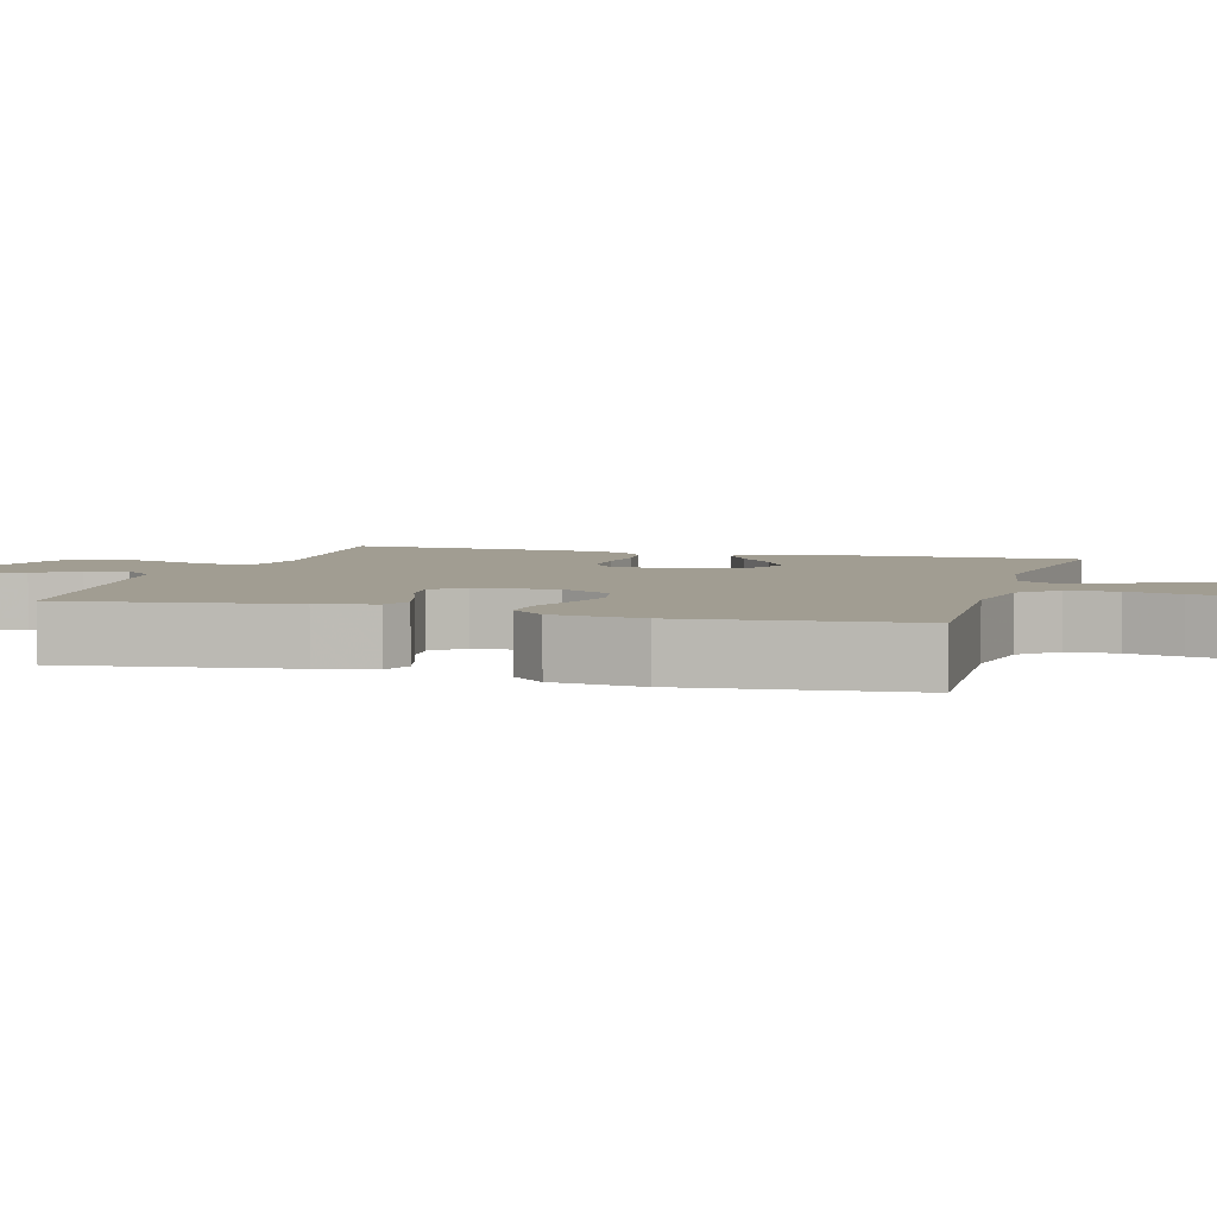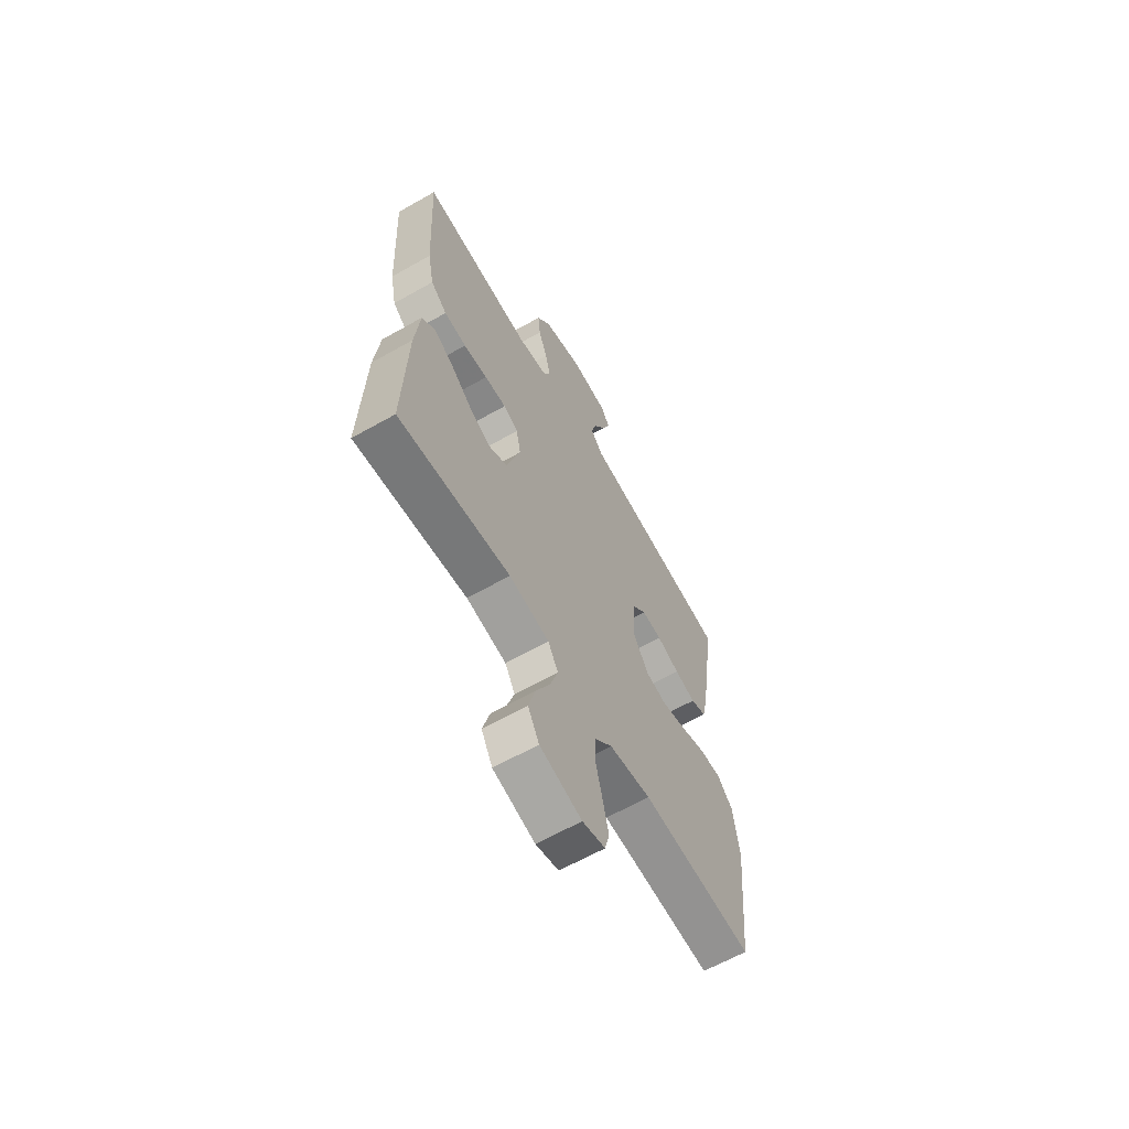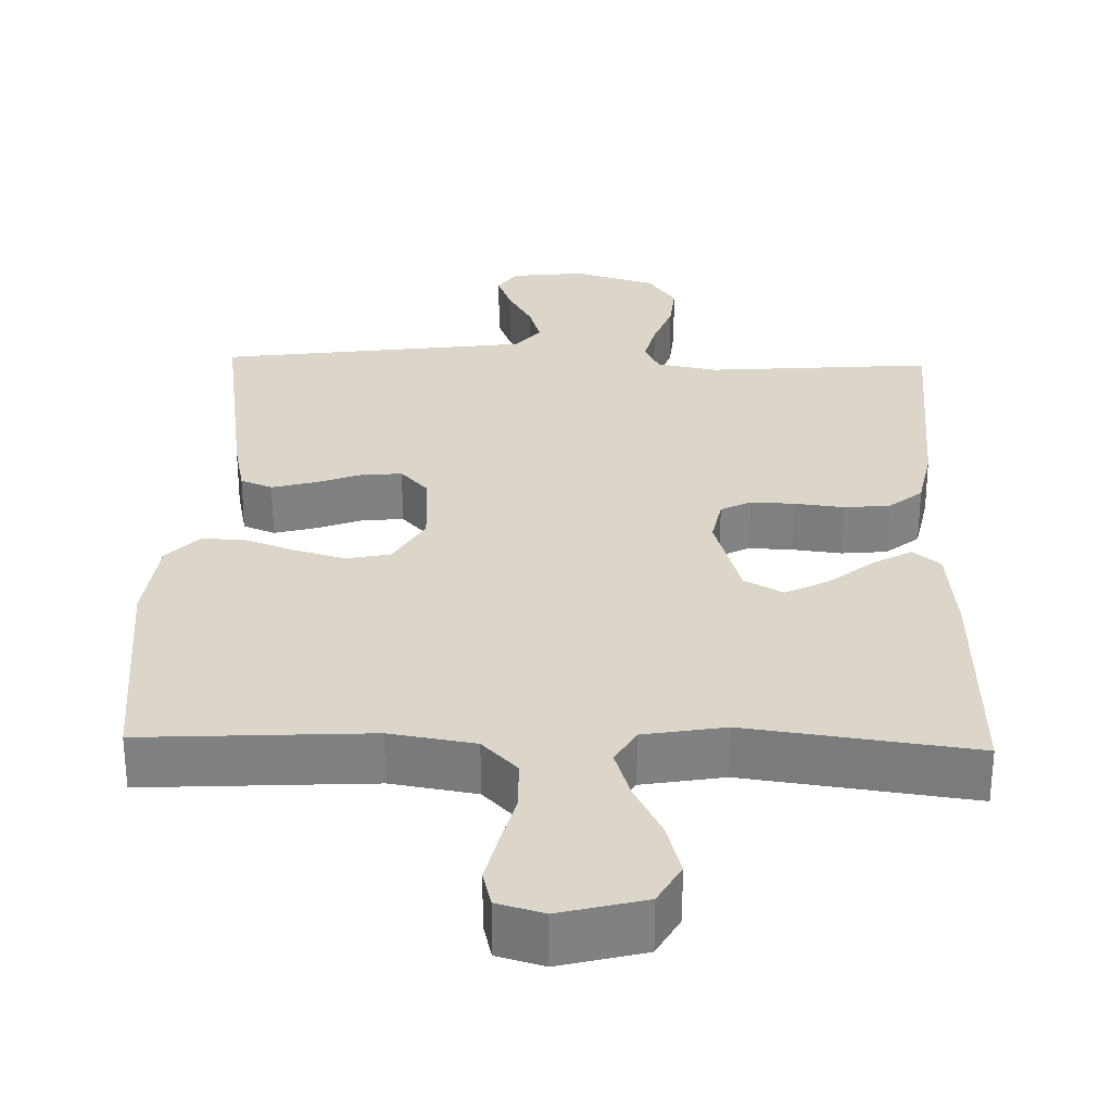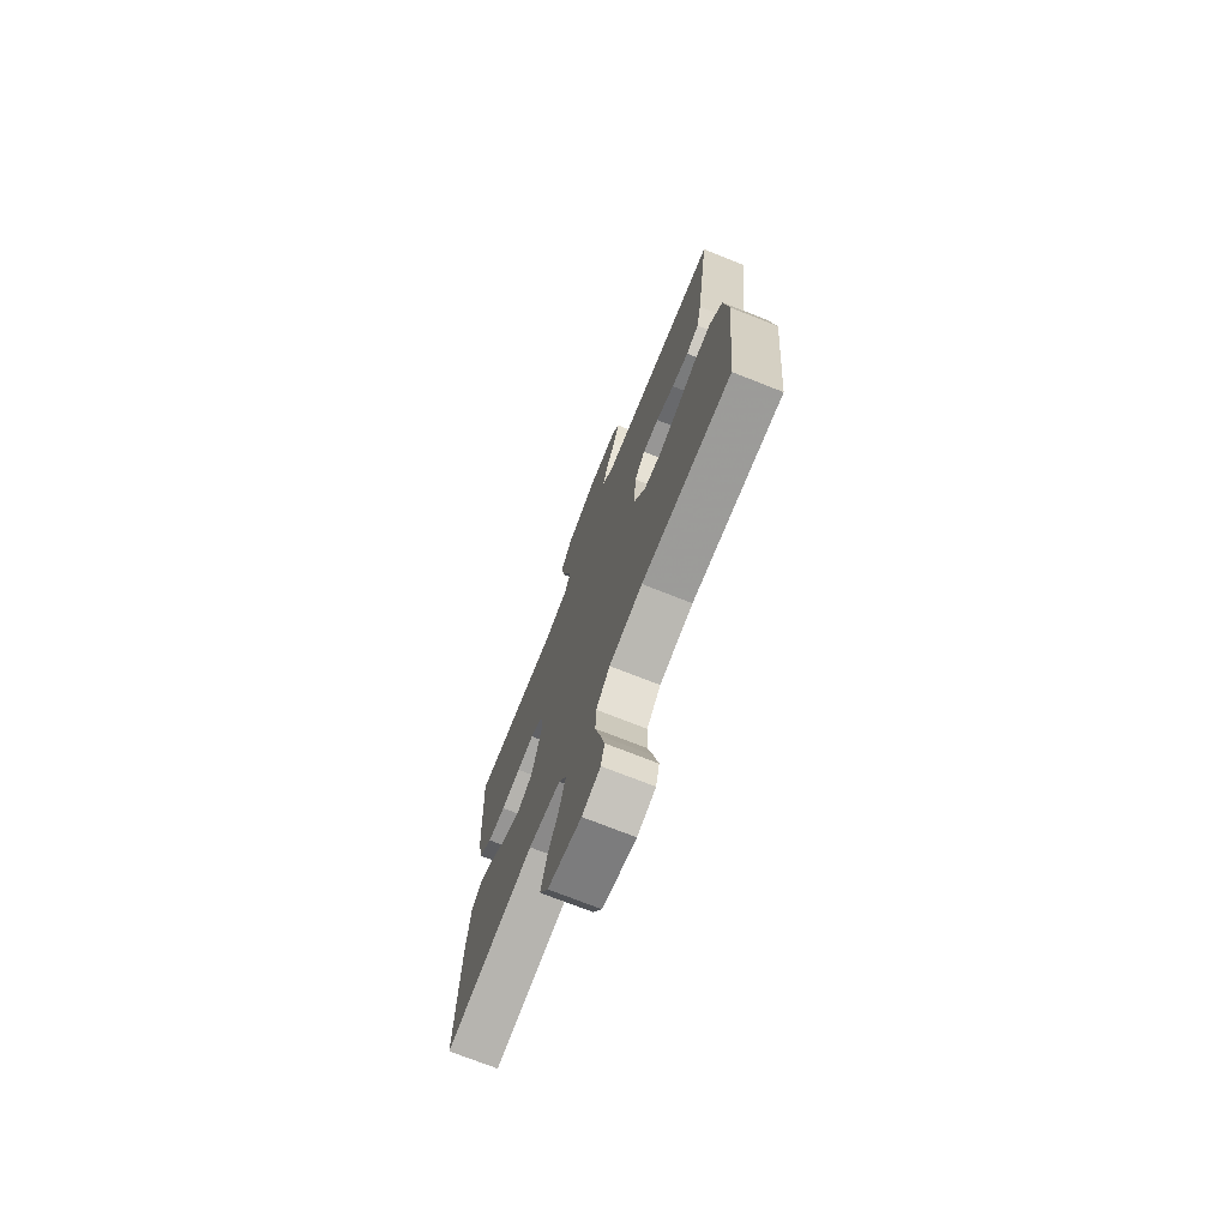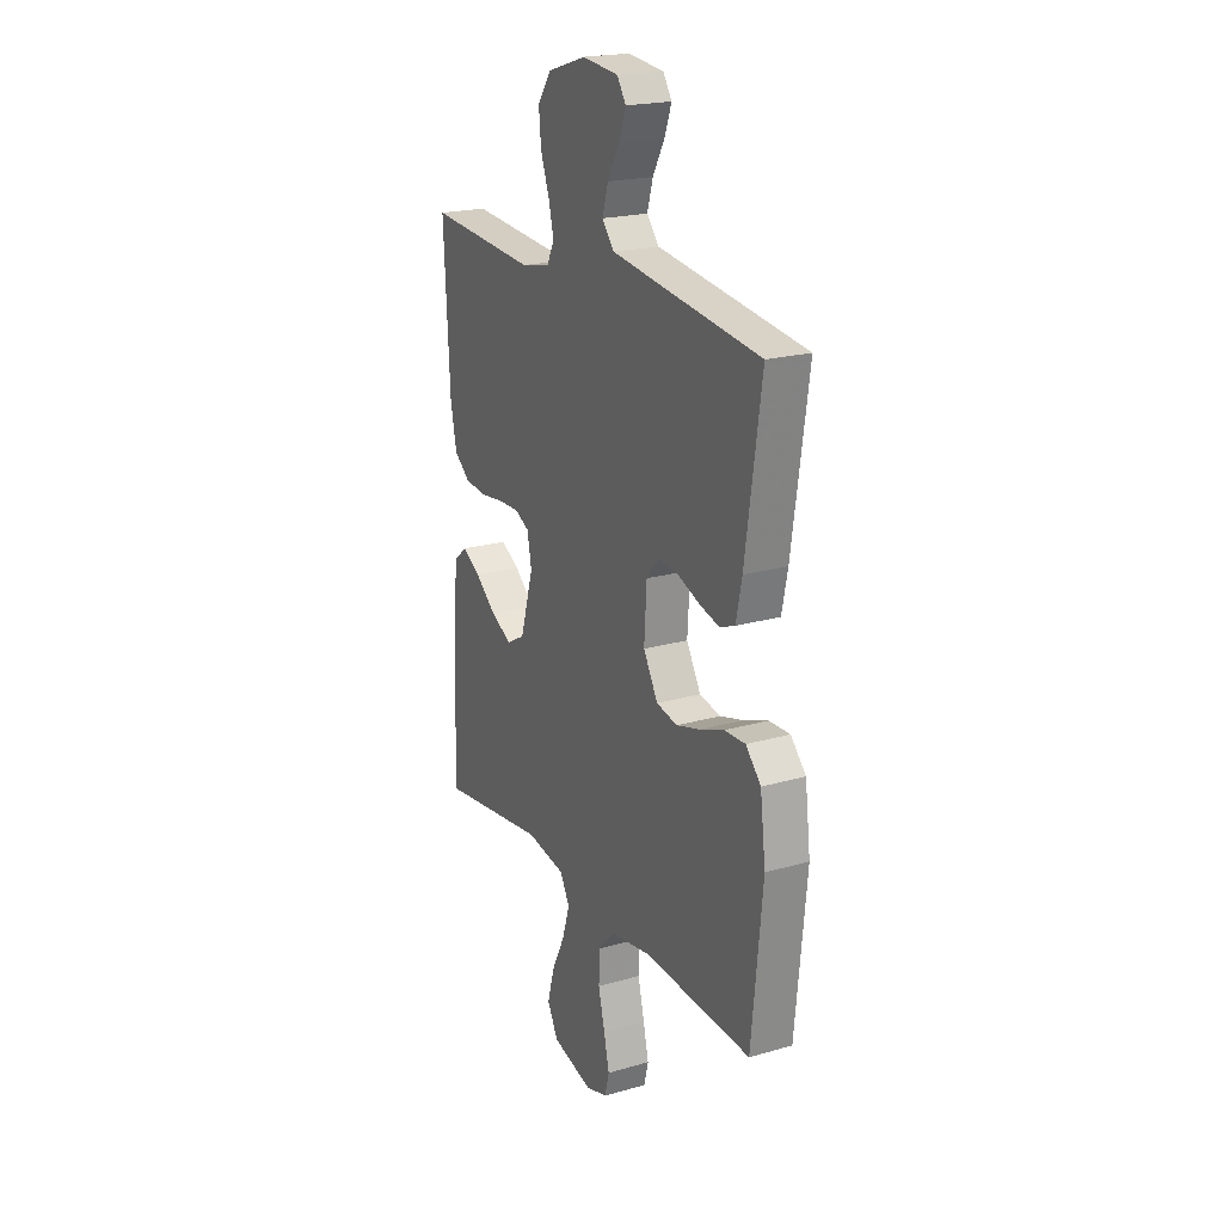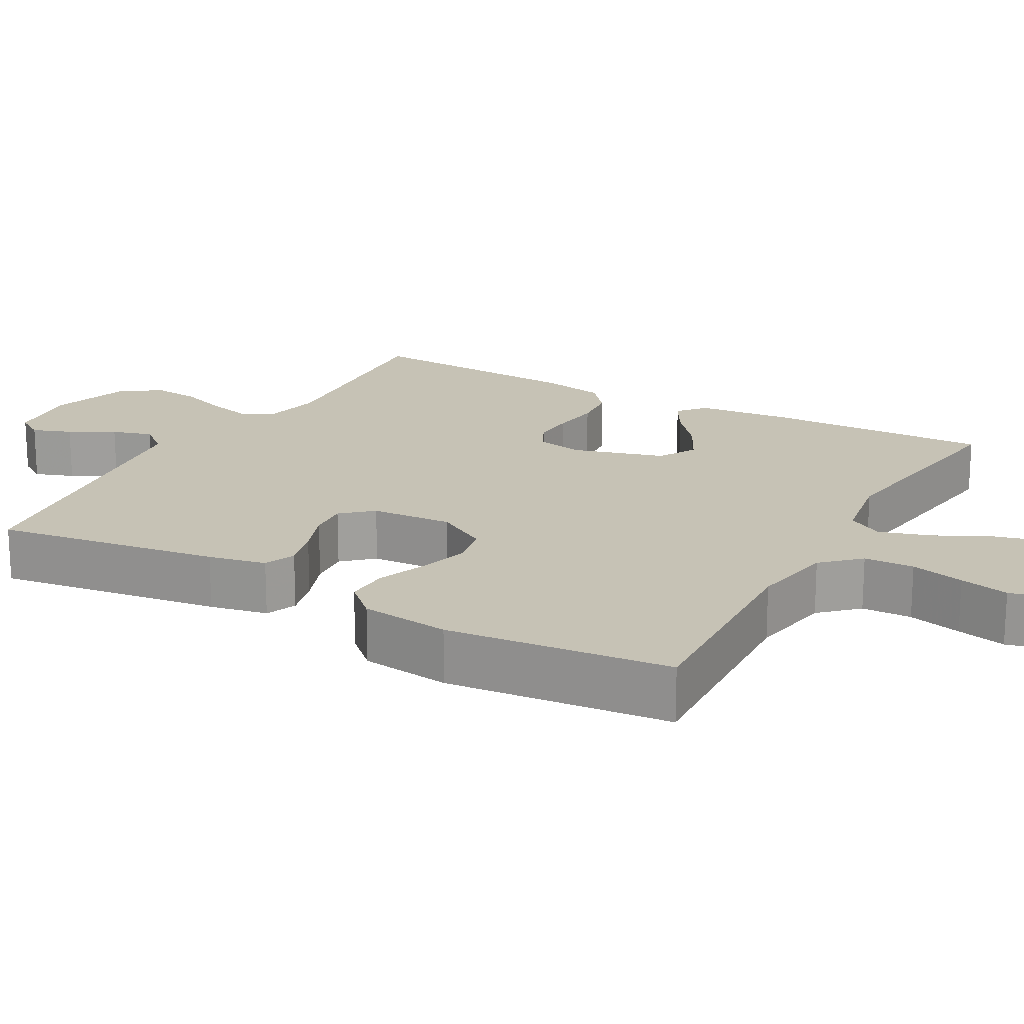
<metadata>
{"format":"obj","ext":"obj","renderer":"f3d","projection":"perspective","resolution":1024,"background":"white","views":[{"elev":4.7,"azim":106.1,"up":"+Y"},{"elev":-63.9,"azim":-60.3,"up":"+Z"},{"elev":29.9,"azim":-178.4,"up":"+Y"},{"elev":-73.1,"azim":68.4,"up":"+Z"},{"elev":20.8,"azim":62.7,"up":"+Z"},{"elev":18.9,"azim":119.3,"up":"+Y"}]}
</metadata>
<code>
v -0.5 0.07 -0.5
v -0.491 0.07 -0.2
v -0.478 0.07 -0.074
v -0.442 0.07 -0.044
v -0.391 0.07 -0.073
v -0.333 0.07 -0.121
v -0.275 0.07 -0.151
v -0.224 0.07 -0.123
v -0.188 0.07 0
v -0.2 0.07 0.062
v -0.24 0.07 0.082
v -0.298 0.07 0.08
v -0.363 0.07 0.072
v -0.423 0.07 0.078
v -0.467 0.07 0.114
v -0.484 0.07 0.2
v -0.5 0.07 0.5
v -0.2 0.07 0.477
v -0.12 0.07 0.493
v -0.1 0.07 0.534
v -0.114 0.07 0.592
v -0.138 0.07 0.658
v -0.144 0.07 0.722
v -0.107 0.07 0.775
v 0 0.07 0.808
v 0.1 0.07 0.797
v 0.124 0.07 0.76
v 0.105 0.07 0.708
v 0.072 0.07 0.649
v 0.056 0.07 0.595
v 0.089 0.07 0.555
v 0.2 0.07 0.54
v 0.5 0.07 0.5
v 0.456 0.07 0.2
v 0.44 0.07 0.123
v 0.398 0.07 0.106
v 0.342 0.07 0.121
v 0.281 0.07 0.144
v 0.227 0.07 0.149
v 0.191 0.07 0.109
v 0.184 0.07 0
v 0.224 0.07 -0.069
v 0.282 0.07 -0.081
v 0.348 0.07 -0.062
v 0.415 0.07 -0.037
v 0.473 0.07 -0.035
v 0.515 0.07 -0.08
v 0.53 0.07 -0.2
v 0.5 0.07 -0.5
v 0.2 0.07 -0.483
v 0.088 0.07 -0.502
v 0.042 0.07 -0.55
v 0.04 0.07 -0.617
v 0.058 0.07 -0.689
v 0.073 0.07 -0.755
v 0.061 0.07 -0.803
v 0 0.07 -0.821
v -0.112 0.07 -0.792
v -0.142 0.07 -0.737
v -0.123 0.07 -0.667
v -0.086 0.07 -0.593
v -0.065 0.07 -0.526
v -0.092 0.07 -0.478
v -0.2 0.07 -0.459
v -0.5 0 -0.5
v -0.491 0 -0.2
v -0.478 0 -0.074
v -0.442 0 -0.044
v -0.391 0 -0.073
v -0.333 0 -0.121
v -0.275 0 -0.151
v -0.224 0 -0.123
v -0.188 0 0
v -0.2 0 0.062
v -0.24 0 0.082
v -0.298 0 0.08
v -0.363 0 0.072
v -0.423 0 0.078
v -0.467 0 0.114
v -0.484 0 0.2
v -0.5 0 0.5
v -0.2 0 0.477
v -0.12 0 0.493
v -0.1 0 0.534
v -0.114 0 0.592
v -0.138 0 0.658
v -0.144 0 0.722
v -0.107 0 0.775
v 0 0 0.808
v 0.1 0 0.797
v 0.124 0 0.76
v 0.105 0 0.708
v 0.072 0 0.649
v 0.056 0 0.595
v 0.089 0 0.555
v 0.2 0 0.54
v 0.5 0 0.5
v 0.456 0 0.2
v 0.44 0 0.123
v 0.398 0 0.106
v 0.342 0 0.121
v 0.281 0 0.144
v 0.227 0 0.149
v 0.191 0 0.109
v 0.184 0 0
v 0.224 0 -0.069
v 0.282 0 -0.081
v 0.348 0 -0.062
v 0.415 0 -0.037
v 0.473 0 -0.035
v 0.515 0 -0.08
v 0.53 0 -0.2
v 0.5 0 -0.5
v 0.2 0 -0.483
v 0.088 0 -0.502
v 0.042 0 -0.55
v 0.04 0 -0.617
v 0.058 0 -0.689
v 0.073 0 -0.755
v 0.061 0 -0.803
v 0 0 -0.821
v -0.112 0 -0.792
v -0.142 0 -0.737
v -0.123 0 -0.667
v -0.086 0 -0.593
v -0.065 0 -0.526
v -0.092 0 -0.478
v -0.2 0 -0.459
f 58 59 60 61
f 58 61 62
f 57 58 62
f 56 57 62
f 53 54 55 56
f 53 56 62
f 52 53 62 63
f 47 48 49 50
f 47 50 51
f 44 45 46 47
f 43 44 47 51
f 42 43 51 52
f 35 36 37 38
f 33 34 35 38
f 32 33 38 39
f 31 32 39 40
f 26 27 28 29
f 26 29 30
f 25 26 30
f 24 25 30
f 21 22 23 24
f 20 21 24 30
f 19 20 30 31
f 15 16 17 18
f 15 18 19
f 12 13 14 15
f 11 12 15 19
f 10 11 19 31
f 3 4 5 6
f 3 6 7
f 64 1 2 3
f 63 64 3 7
f 41 42 52 63
f 9 10 31 40
f 8 9 40 41
f 7 8 41 63
f 125 124 123 122
f 126 125 122
f 126 122 121
f 126 121 120
f 120 119 118 117
f 126 120 117
f 127 126 117 116
f 114 113 112 111
f 115 114 111
f 111 110 109 108
f 115 111 108 107
f 116 115 107 106
f 102 101 100 99
f 102 99 98 97
f 103 102 97 96
f 104 103 96 95
f 93 92 91 90
f 94 93 90
f 94 90 89
f 94 89 88
f 88 87 86 85
f 94 88 85 84
f 95 94 84 83
f 82 81 80 79
f 83 82 79
f 79 78 77 76
f 83 79 76 75
f 95 83 75 74
f 70 69 68 67
f 71 70 67
f 67 66 65 128
f 71 67 128 127
f 127 116 106 105
f 104 95 74 73
f 105 104 73 72
f 127 105 72 71
f 1 65 66 2
f 2 66 67 3
f 3 67 68 4
f 4 68 69 5
f 5 69 70 6
f 6 70 71 7
f 7 71 72 8
f 8 72 73 9
f 9 73 74 10
f 10 74 75 11
f 11 75 76 12
f 12 76 77 13
f 13 77 78 14
f 14 78 79 15
f 15 79 80 16
f 16 80 81 17
f 17 81 82 18
f 18 82 83 19
f 19 83 84 20
f 20 84 85 21
f 21 85 86 22
f 22 86 87 23
f 23 87 88 24
f 24 88 89 25
f 25 89 90 26
f 26 90 91 27
f 27 91 92 28
f 28 92 93 29
f 29 93 94 30
f 30 94 95 31
f 31 95 96 32
f 32 96 97 33
f 33 97 98 34
f 34 98 99 35
f 35 99 100 36
f 36 100 101 37
f 37 101 102 38
f 38 102 103 39
f 39 103 104 40
f 40 104 105 41
f 41 105 106 42
f 42 106 107 43
f 43 107 108 44
f 44 108 109 45
f 45 109 110 46
f 46 110 111 47
f 47 111 112 48
f 48 112 113 49
f 49 113 114 50
f 50 114 115 51
f 51 115 116 52
f 52 116 117 53
f 53 117 118 54
f 54 118 119 55
f 55 119 120 56
f 56 120 121 57
f 57 121 122 58
f 58 122 123 59
f 59 123 124 60
f 60 124 125 61
f 61 125 126 62
f 62 126 127 63
f 63 127 128 64
f 64 128 65 1

</code>
